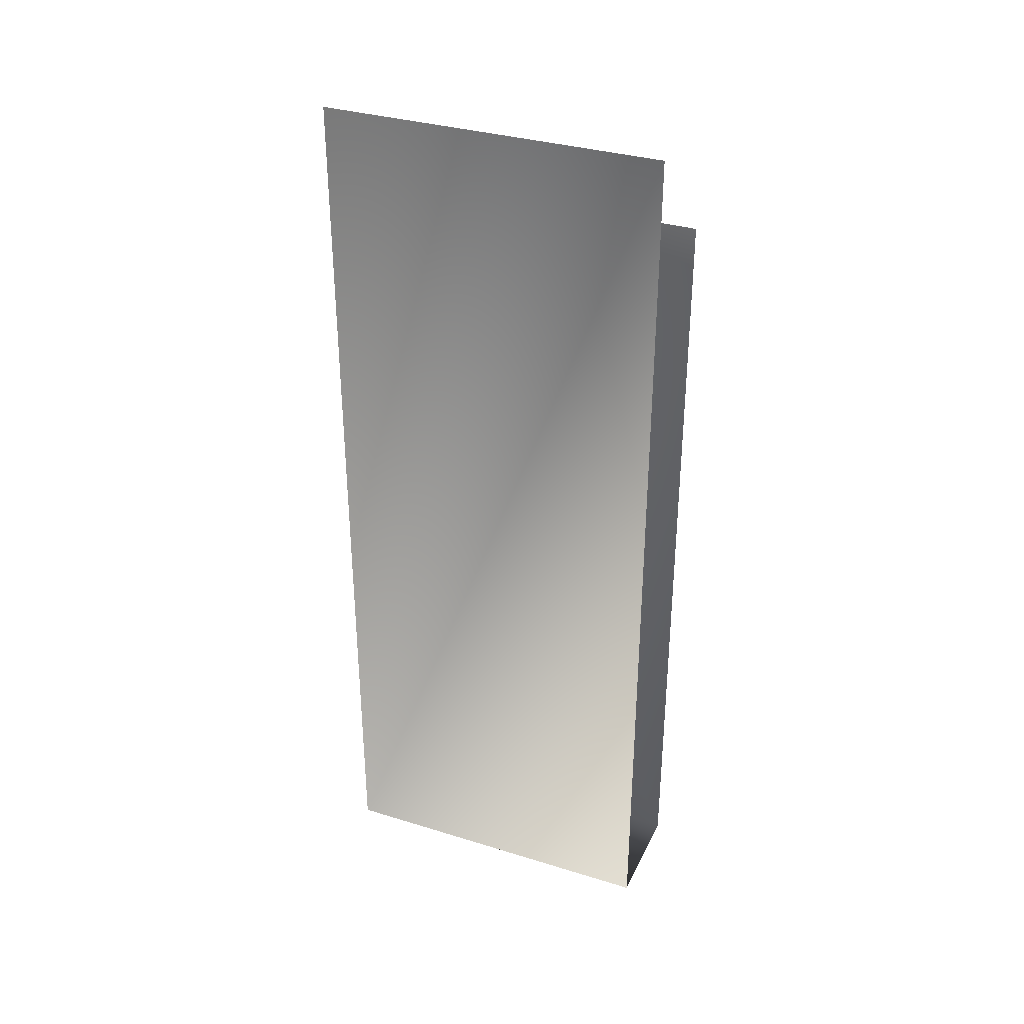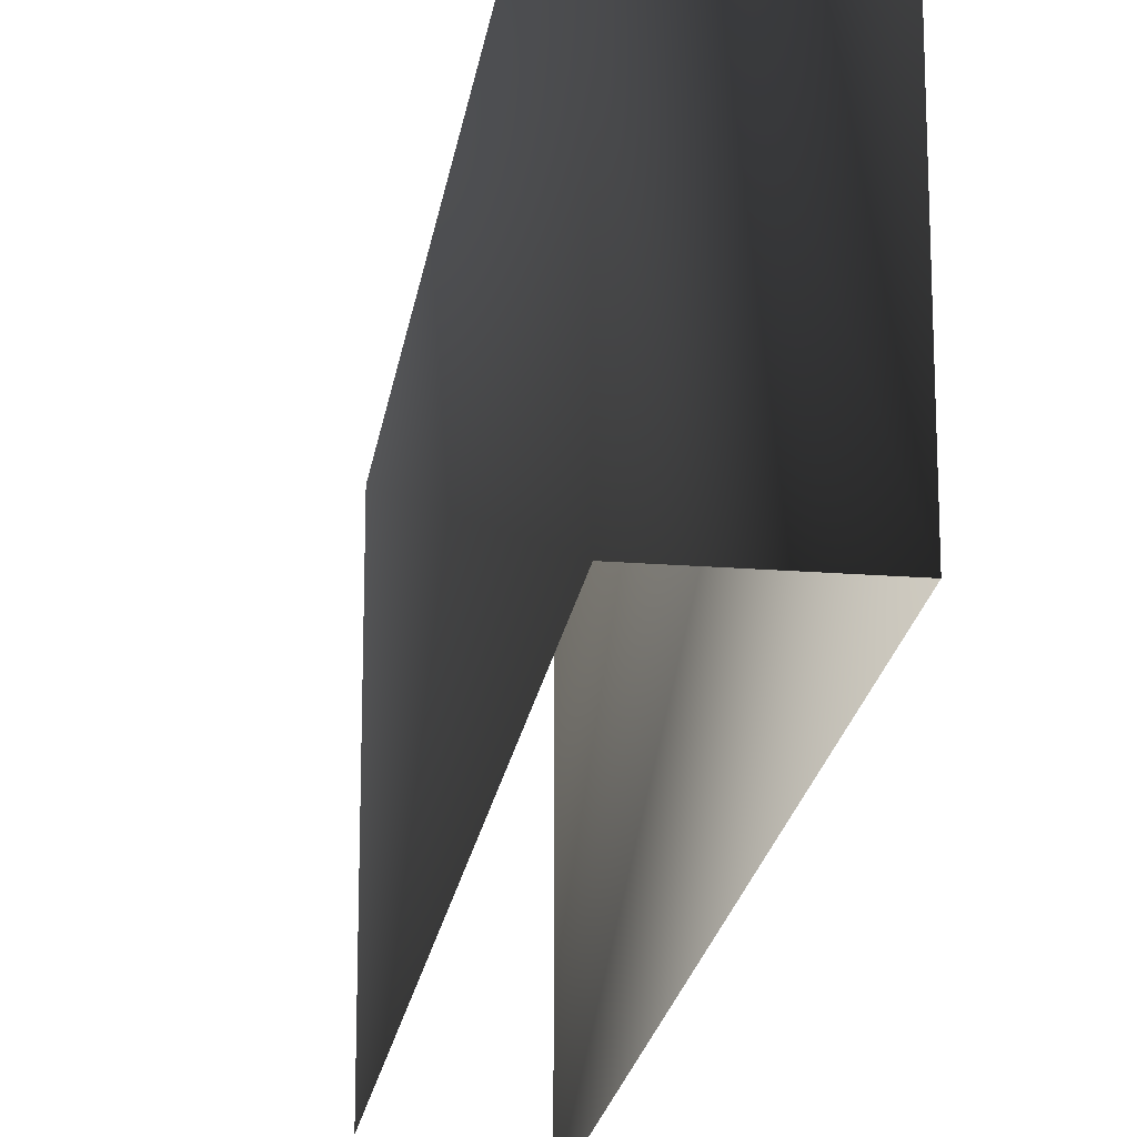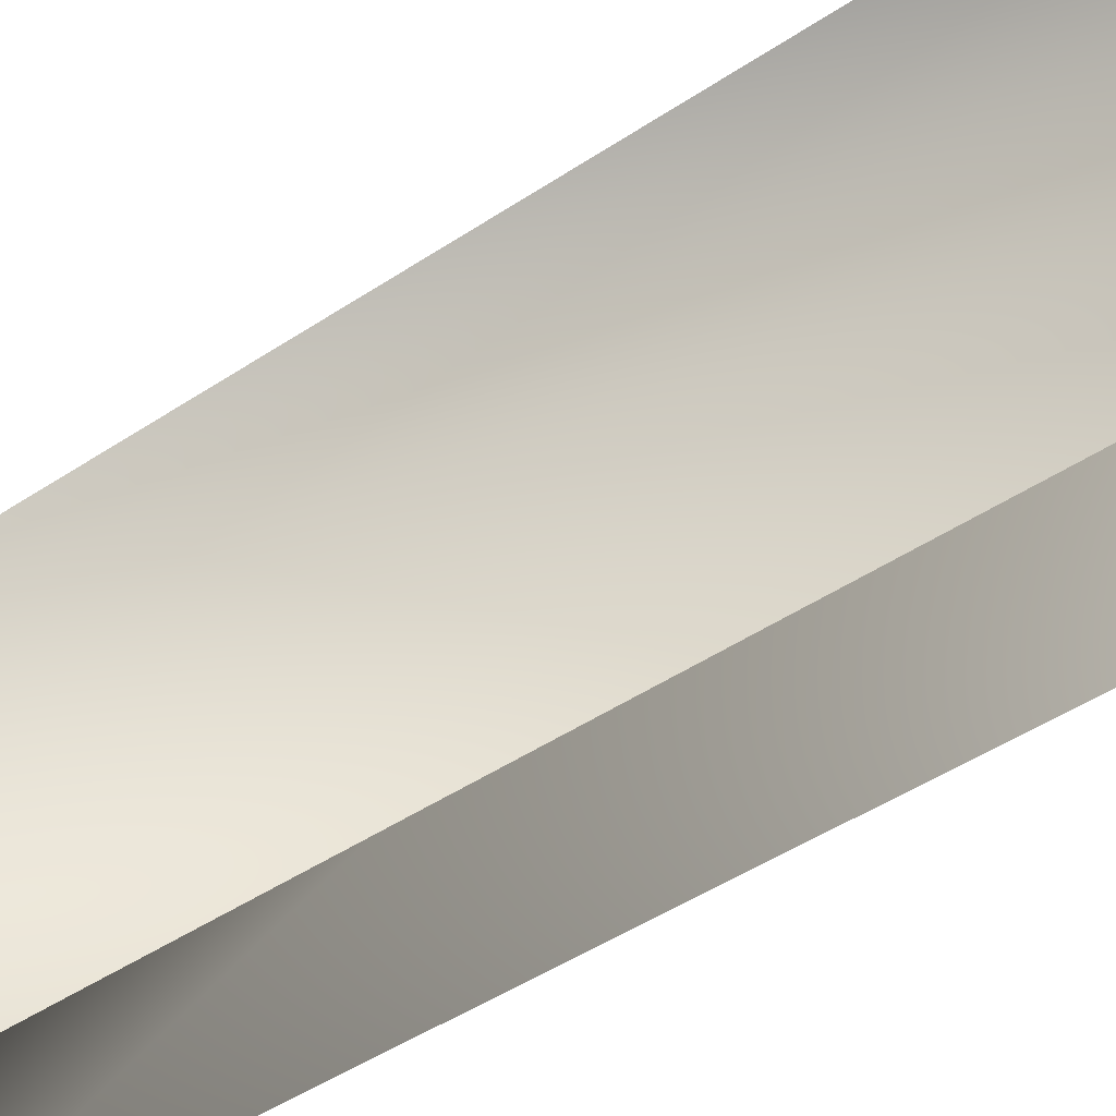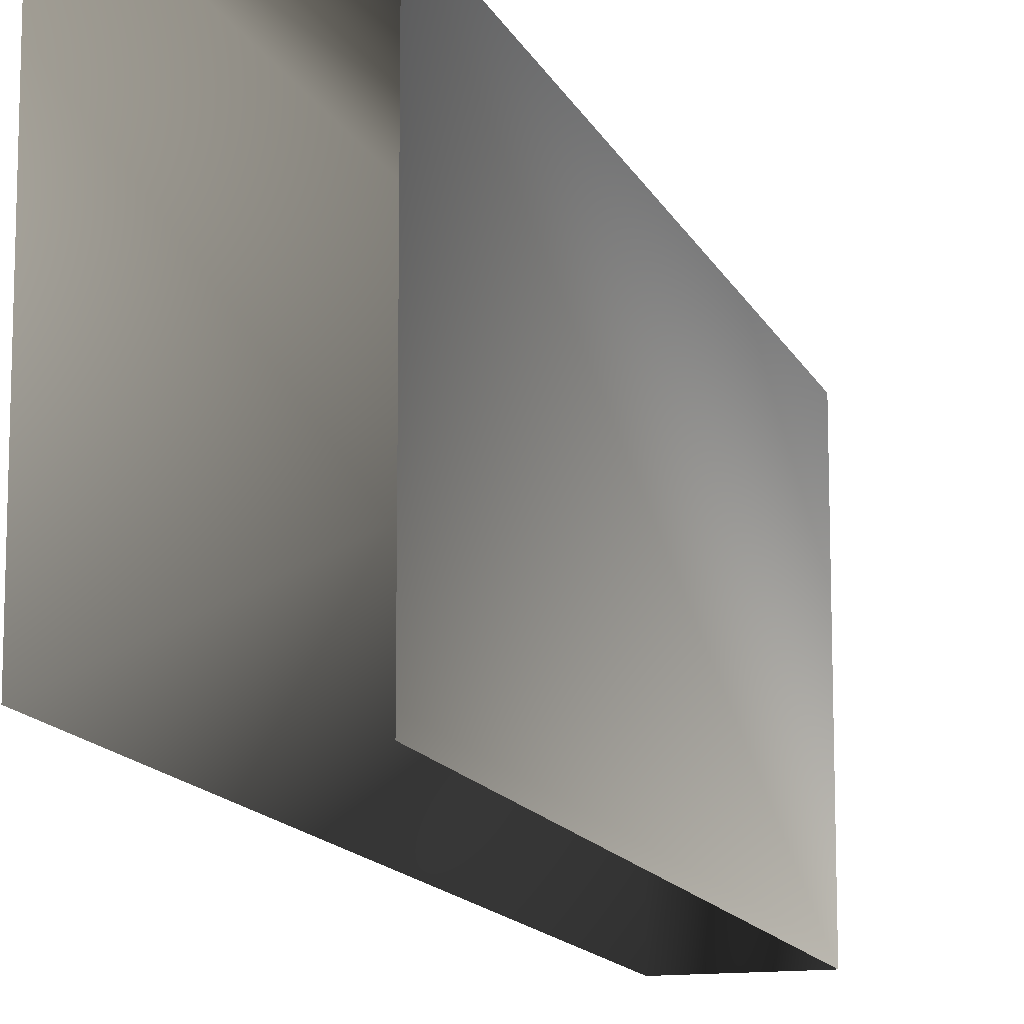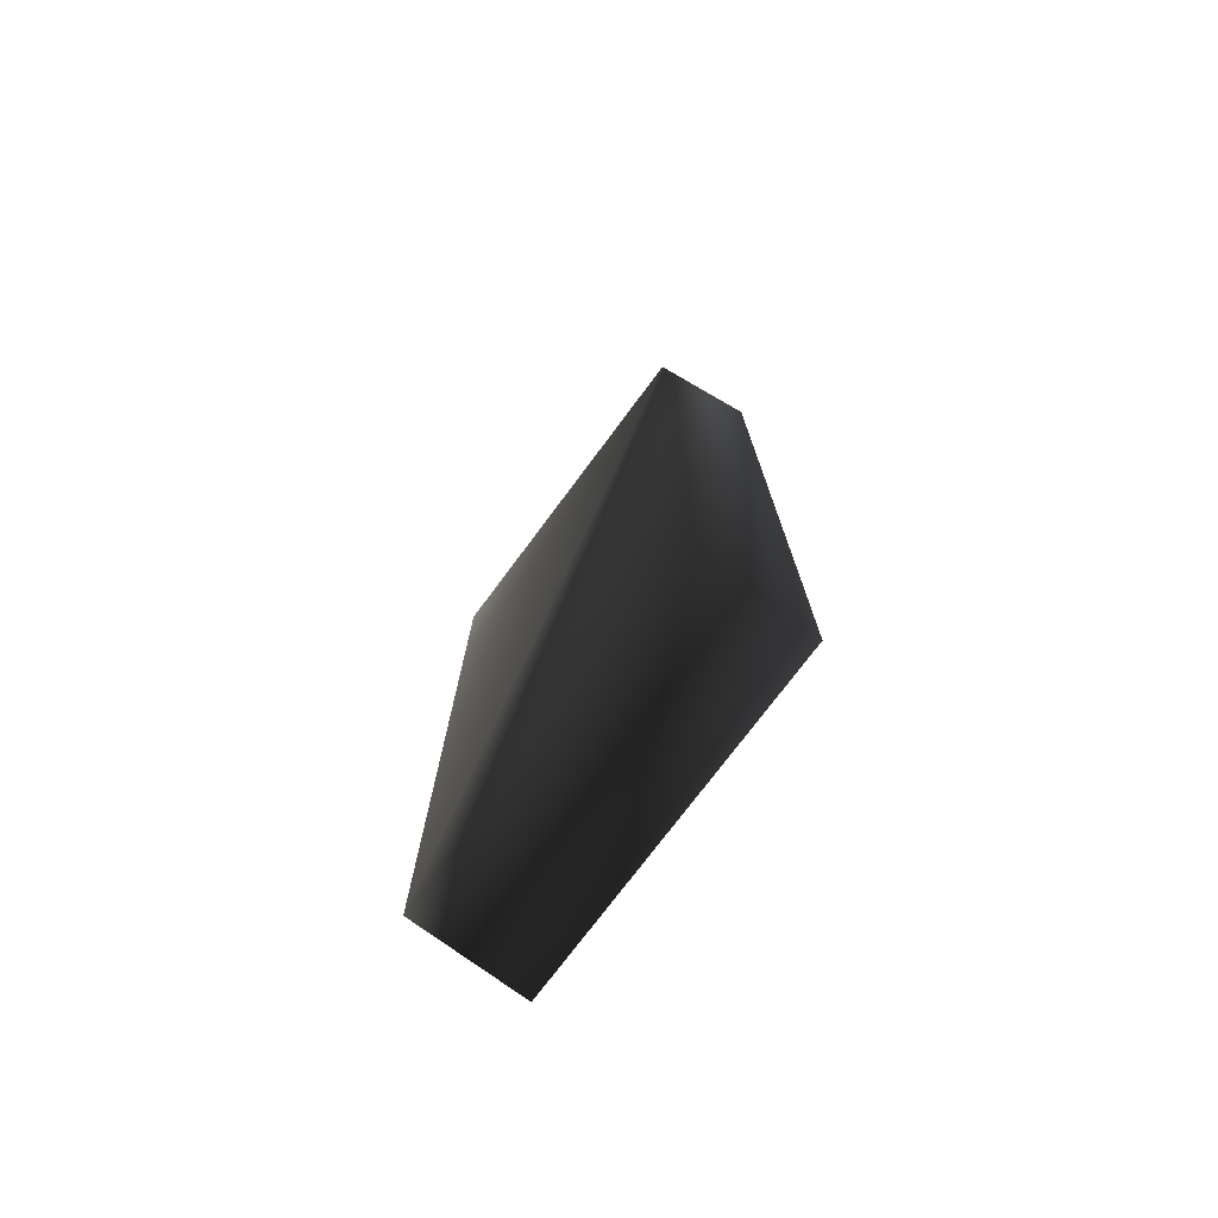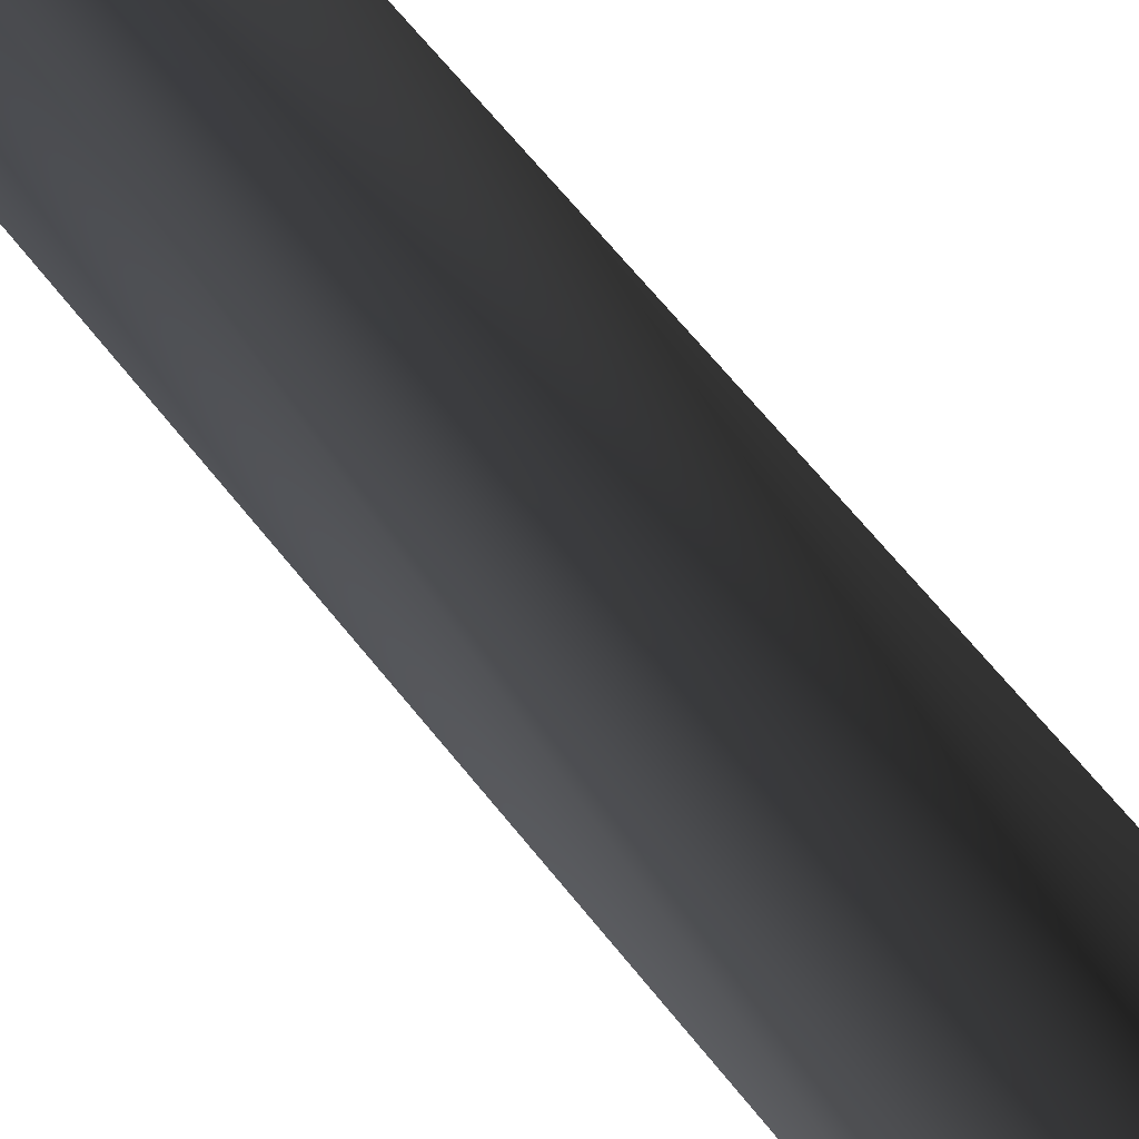
<metadata>
{"format":"obj","ext":"obj","renderer":"f3d","projection":"perspective","resolution":1024,"background":"white","views":[{"elev":33.9,"azim":-67.3,"up":"+Z"},{"elev":-20.7,"azim":171.9,"up":"+Y"},{"elev":-44.2,"azim":-51.6,"up":"+Y"},{"elev":-13.2,"azim":16.9,"up":"+Y"},{"elev":-74.6,"azim":143.3,"up":"+Z"},{"elev":67.6,"azim":-39.0,"up":"+Y"}]}
</metadata>
<code>
o 888
v -48 48 -64
v -64 48 -64
v -64 48 64
v -48 48 48
v -48 0 -64
v -64 0 -64
v -64 0 64
v -48 0 48
f 1 2 3
f 1 3 4
f 1 4 5
f 1 5 6
f 1 6 2
f 2 6 7
f 2 7 3
f 5 4 8

</code>
